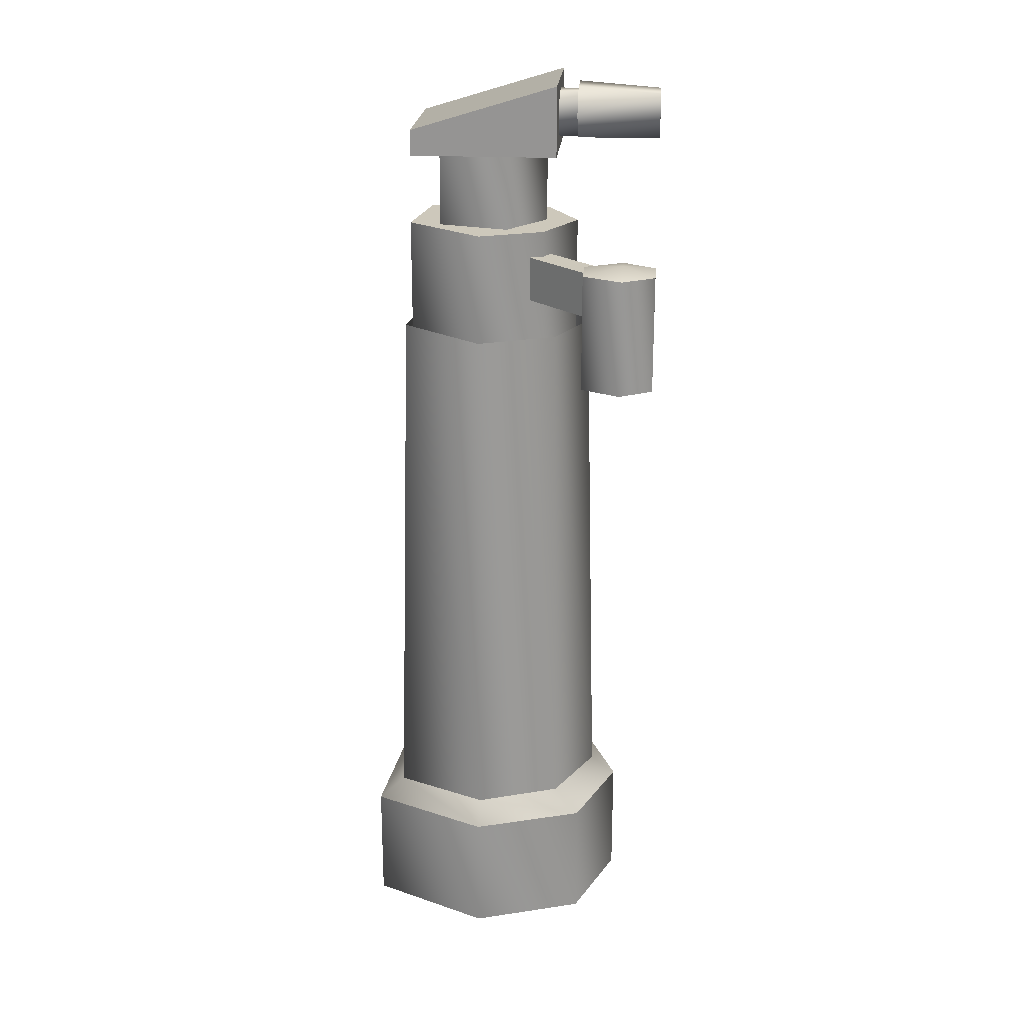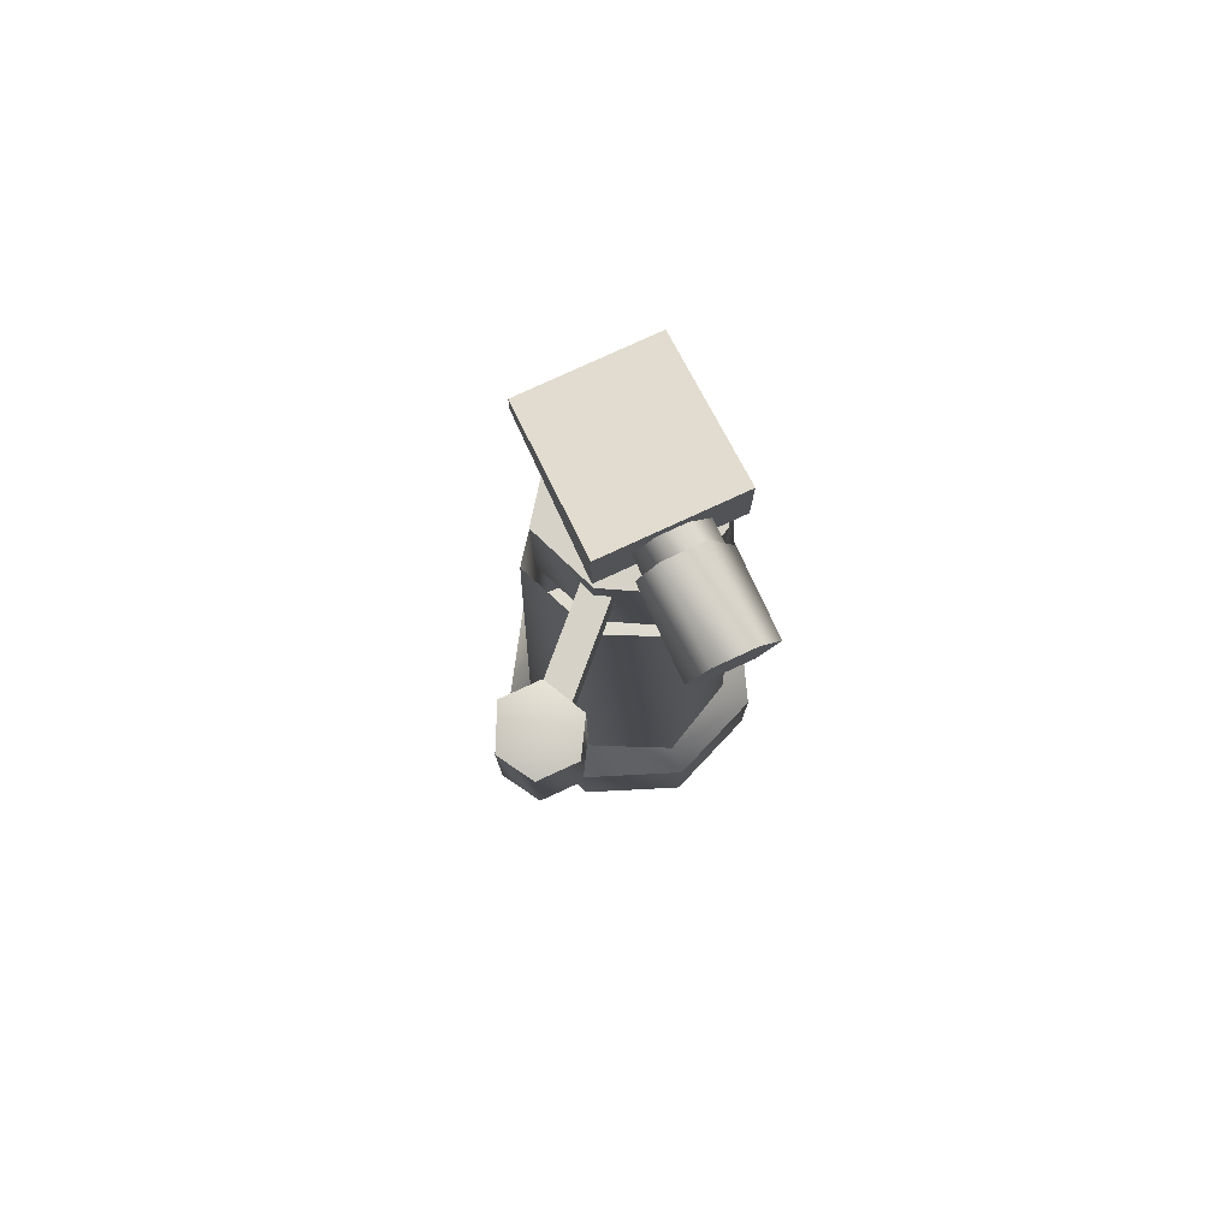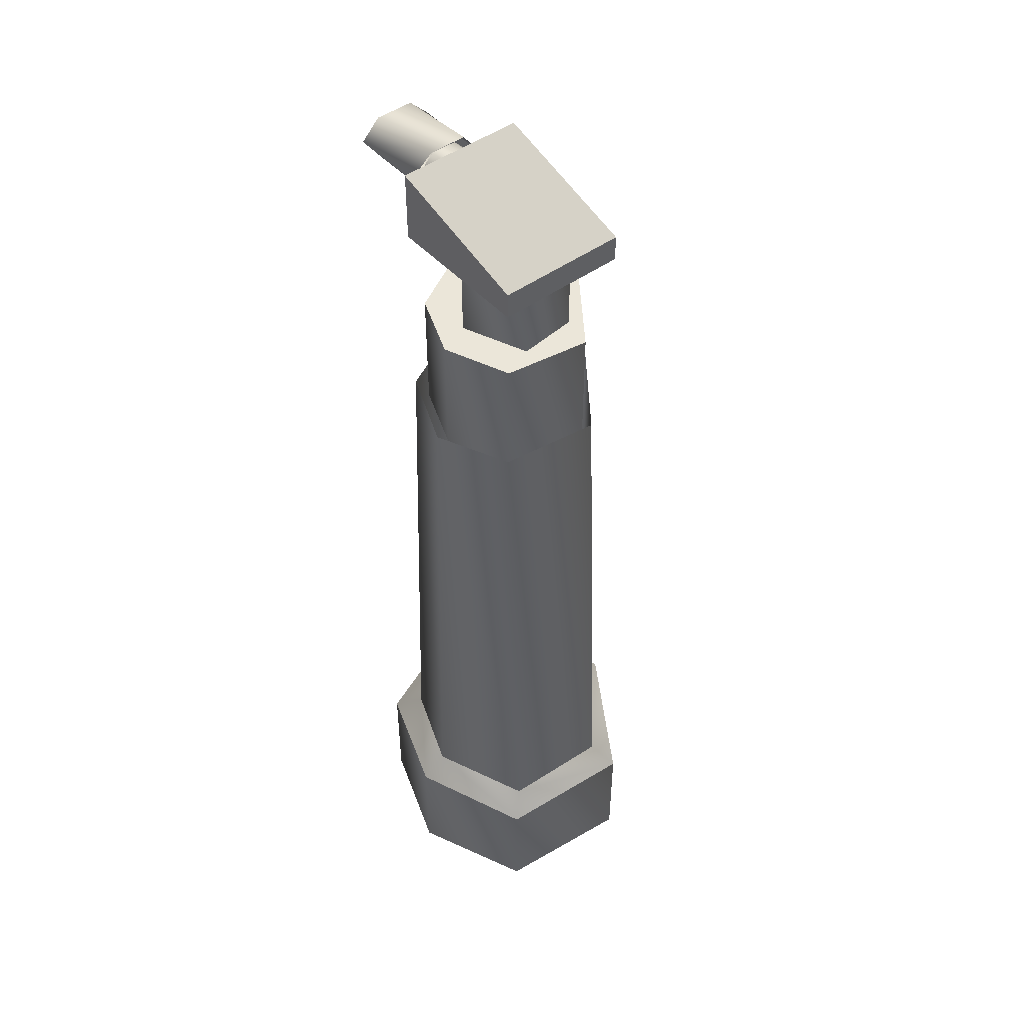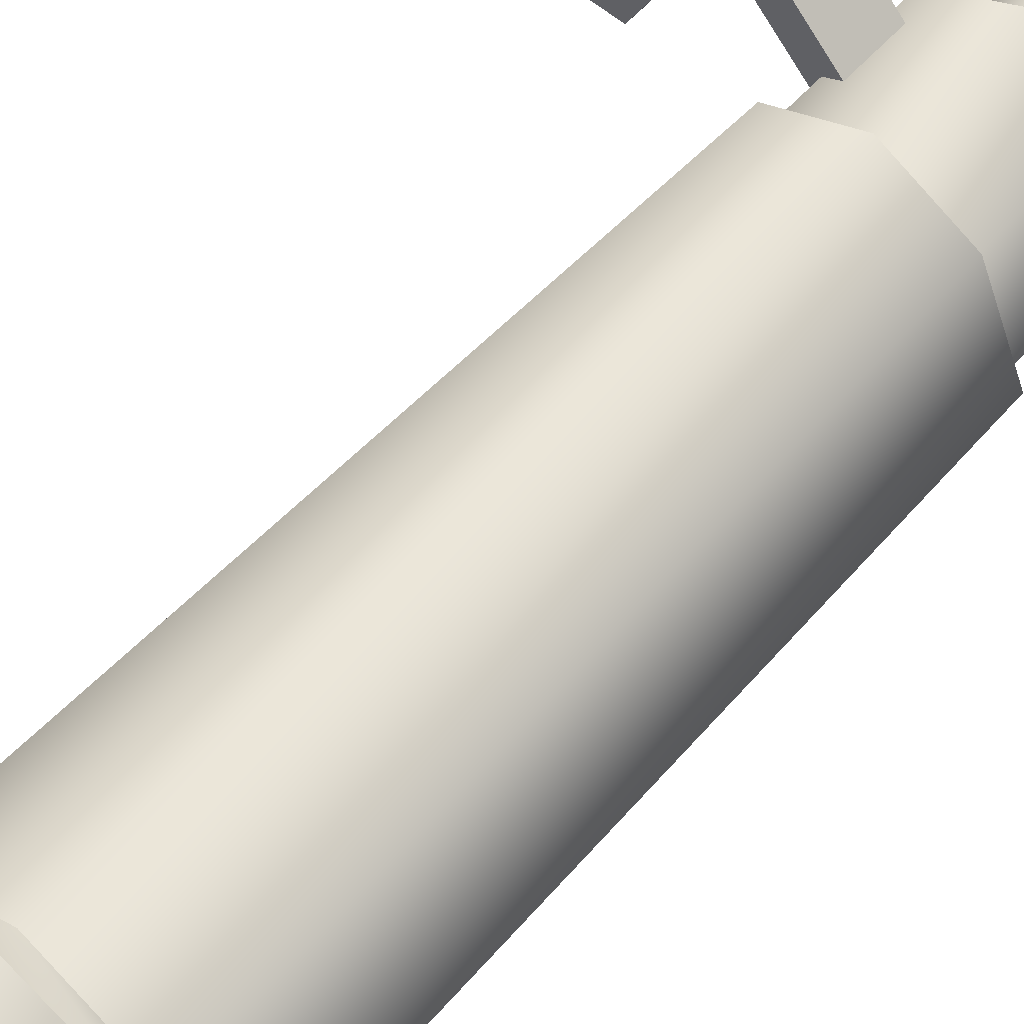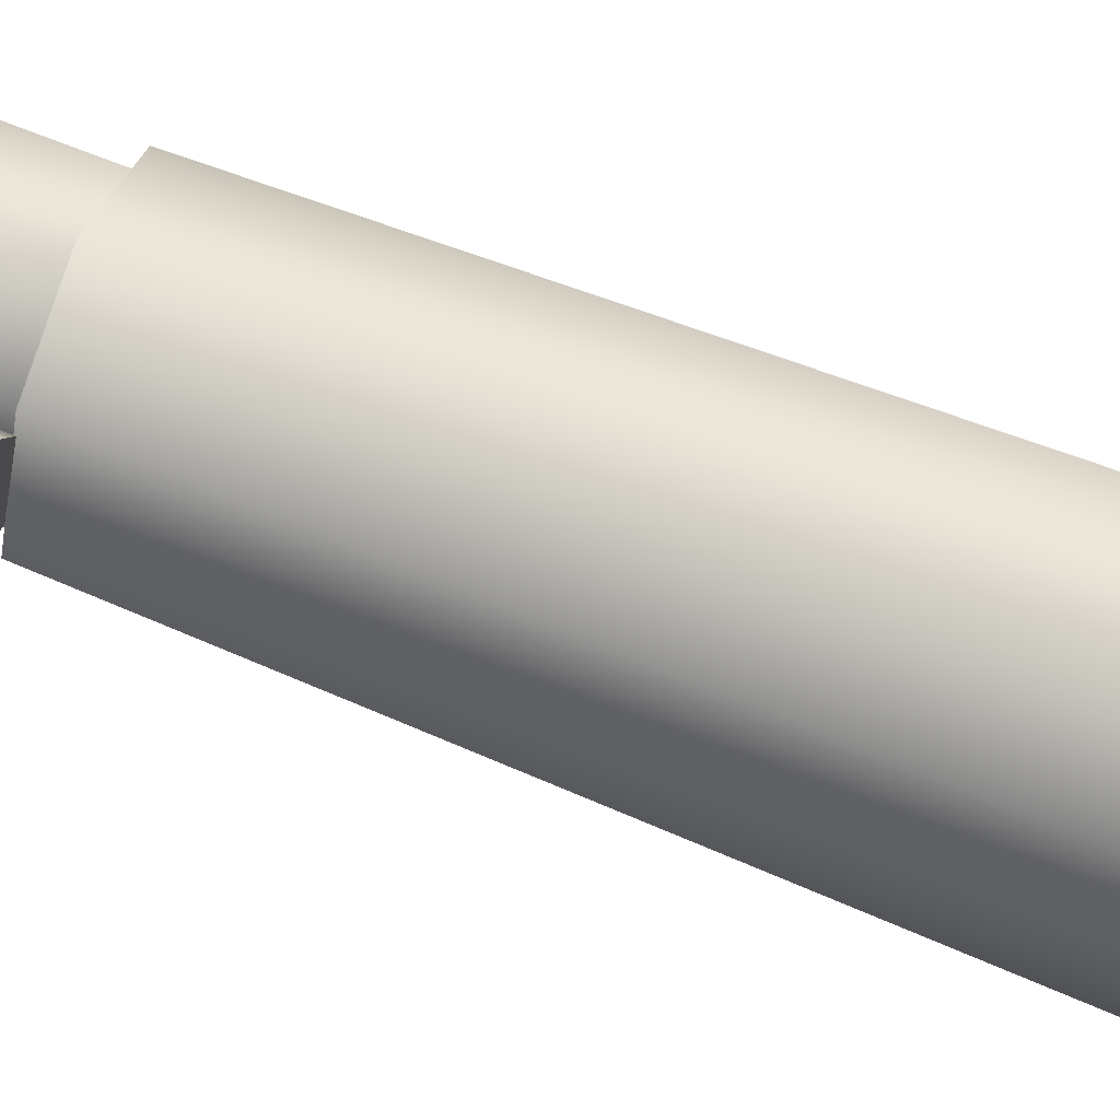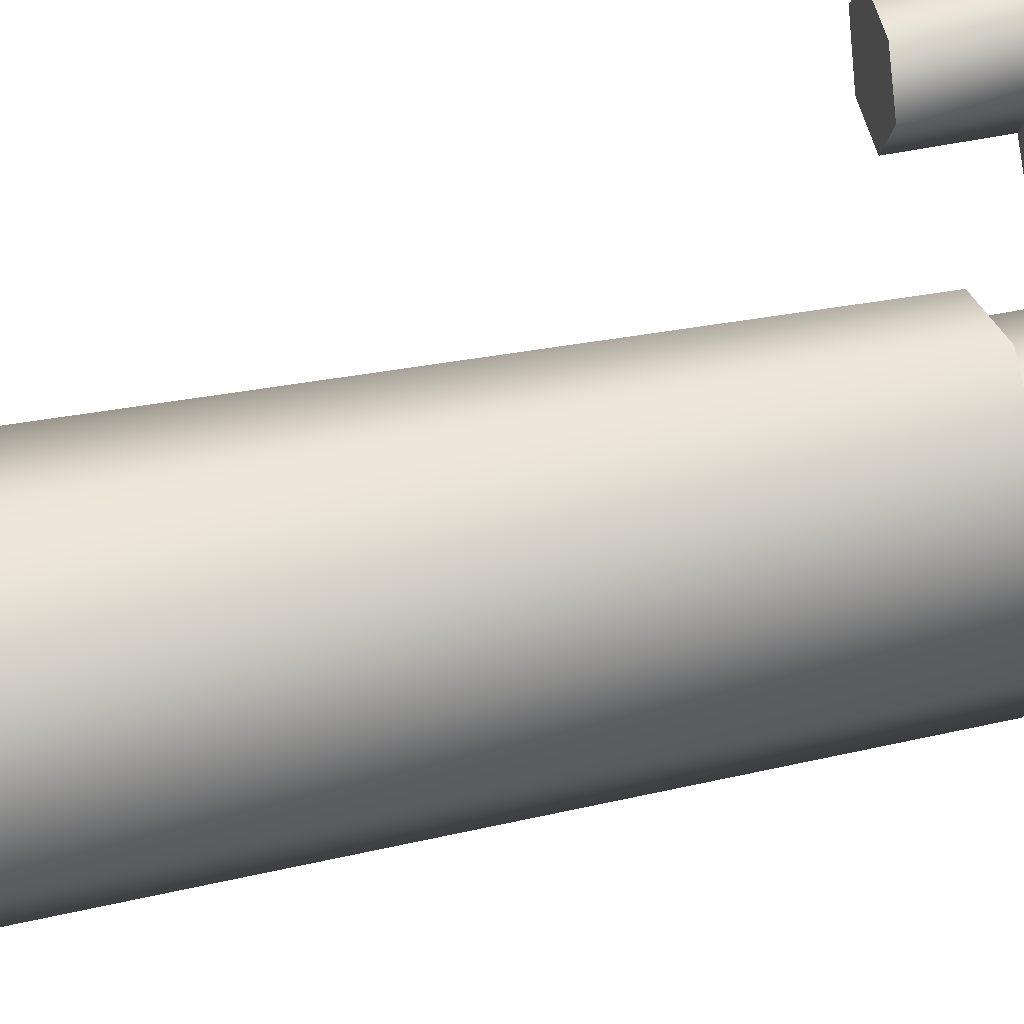
<metadata>
{"format":"obj","ext":"obj","renderer":"f3d","projection":"perspective","resolution":1024,"background":"white","views":[{"elev":22.0,"azim":94.7,"up":"+Z"},{"elev":78.0,"azim":155.2,"up":"+Z"},{"elev":47.4,"azim":-39.4,"up":"+Z"},{"elev":57.2,"azim":-138.6,"up":"+Y"},{"elev":65.8,"azim":112.4,"up":"+Y"},{"elev":49.9,"azim":-102.8,"up":"+Y"}]}
</metadata>
<code>
v 13 36 63
v 9 46 63
v 0 36 63
v 9 46 63
v 0 51 63
v 0 36 63
v 0 51 63
v -9 46 63
v 0 36 63
v -9 46 63
v -13 36 63
v 0 36 63
v -13 36 63
v -9 26 63
v 0 36 63
v -9 26 63
v 4 24 63
v 0 36 63
v 4 24 63
v 13 36 63
v 0 36 63
v 13 36 44
v 9 46 44
v 13 36 63
v 9 46 44
v 9 46 63
v 13 36 63
v 9 46 44
v 0 51 44
v 9 46 63
v 0 51 44
v 0 51 63
v 9 46 63
v 0 51 44
v -9 46 44
v 0 51 63
v -9 46 44
v -9 46 63
v 0 51 63
v -9 46 44
v -13 36 44
v -9 46 63
v -13 36 44
v -13 36 63
v -9 46 63
v -13 36 44
v -9 26 44
v -13 36 63
v -9 26 44
v -9 26 63
v -13 36 63
v -9 26 44
v 4 24 44
v -9 26 63
v 4 24 44
v 4 24 63
v -9 26 63
v 4 24 44
v 13 36 44
v 4 24 63
v 13 36 44
v 13 36 63
v 4 24 63
v 17 36 -37
v 12 49 -37
v 15 36 46
v 12 49 -37
v 10 48 46
v 15 36 46
v 12 49 -37
v 0 55 -37
v 10 48 46
v 0 55 -37
v 0 53 46
v 10 48 46
v 0 55 -37
v -12 49 -37
v 0 53 46
v -12 49 -37
v -10 48 46
v 0 53 46
v -12 49 -37
v -17 36 -37
v -10 48 46
v -17 36 -37
v -15 36 46
v -10 48 46
v -17 36 -37
v -10 22 -39
v -15 36 46
v -10 22 -39
v -10 25 46
v -15 36 46
v -10 22 -39
v 7 21 -39
v -10 25 46
v 7 21 -39
v 5 23 46
v -10 25 46
v 7 21 -39
v 17 36 -37
v 5 23 46
v 17 36 -37
v 15 36 46
v 5 23 46
v 21 36 -40
v 15 53 -40
v 17 36 -37
v 15 53 -40
v 12 49 -37
v 17 36 -37
v 15 53 -40
v 0 59 -40
v 12 49 -37
v 0 59 -40
v 0 55 -37
v 12 49 -37
v 0 59 -40
v -15 53 -40
v 0 55 -37
v -15 53 -40
v -12 49 -37
v 0 55 -37
v -15 53 -40
v -21 36 -40
v -12 49 -37
v -21 36 -40
v -17 36 -37
v -12 49 -37
v -21 36 -40
v -13 19 -42
v -17 36 -37
v -13 19 -42
v -10 22 -39
v -17 36 -37
v -13 19 -42
v 9 17 -42
v -10 22 -39
v 9 17 -42
v 7 21 -39
v -10 22 -39
v 9 17 -42
v 21 36 -40
v 7 21 -39
v 21 36 -40
v 17 36 -37
v 7 21 -39
v 21 36 -59
v 15 53 -59
v 21 36 -40
v 15 53 -59
v 15 53 -40
v 21 36 -40
v 15 53 -59
v 0 59 -59
v 15 53 -40
v 0 59 -59
v 0 59 -40
v 15 53 -40
v 0 59 -59
v -15 53 -59
v 0 59 -40
v -15 53 -59
v -15 53 -40
v 0 59 -40
v -15 53 -59
v -21 36 -59
v -15 53 -40
v -21 36 -59
v -21 36 -40
v -15 53 -40
v -21 36 -59
v -13 19 -60
v -21 36 -40
v -13 19 -60
v -13 19 -42
v -21 36 -40
v -13 19 -60
v 9 17 -61
v -13 19 -42
v 9 17 -61
v 9 17 -42
v -13 19 -42
v 9 17 -61
v 21 36 -59
v 9 17 -42
v 21 36 -59
v 21 36 -40
v 9 17 -42
v 15 53 -59
v 21 36 -59
v 0 36 -57
v 0 59 -59
v 15 53 -59
v 0 36 -57
v -15 53 -59
v 0 59 -59
v 0 36 -57
v -21 36 -59
v -15 53 -59
v 0 36 -57
v -13 19 -60
v -21 36 -59
v 0 36 -57
v 9 17 -61
v -13 19 -60
v 0 36 -57
v 21 36 -59
v 9 17 -61
v 0 36 -57
v 8 40 62
v 0 46 62
v 8 40 77
v 0 46 62
v 0 46 77
v 8 40 77
v 0 46 62
v -8 38 62
v 0 46 77
v -8 38 62
v -8 38 77
v 0 46 77
v -8 38 62
v -4 28 62
v -8 38 77
v -4 28 62
v -4 28 77
v -8 38 77
v -4 28 62
v 5 29 62
v -4 28 77
v 5 29 62
v 5 29 77
v -4 28 77
v 5 29 62
v 8 40 62
v 5 29 77
v 8 40 62
v 8 40 77
v 5 29 77
v 10 25 79
v -10 25 79
v -10 25 75
v -10 25 75
v 10 25 75
v 10 25 79
v 10 48 86
v 10 48 75
v -10 48 75
v -10 48 75
v -10 48 86
v 10 48 86
v 10 48 75
v 10 25 75
v -10 25 75
v -10 25 75
v -10 48 75
v 10 48 75
v 10 48 86
v 10 25 79
v 10 25 75
v 10 25 75
v 10 48 75
v 10 48 86
v -10 48 86
v -10 25 79
v 10 25 79
v 10 25 79
v 10 48 86
v -10 48 86
v -10 48 75
v -10 25 75
v -10 25 79
v -10 25 79
v -10 48 86
v -10 48 75
v 5 52 81
v 2 52 84
v 5 43 81
v 2 52 84
v 2 43 84
v 5 43 81
v 2 52 84
v -2 52 84
v 2 43 84
v -2 52 84
v -2 43 84
v 2 43 84
v -2 52 84
v -5 52 81
v -2 43 84
v -5 52 81
v -5 43 81
v -2 43 84
v -5 52 81
v -2 52 78
v -5 43 81
v -2 52 78
v -2 43 77
v -5 43 81
v -2 52 78
v 2 52 77
v -2 43 77
v 2 52 77
v 2 43 77
v -2 43 77
v 2 52 77
v 5 52 81
v 2 43 77
v 5 52 81
v 5 43 81
v 2 43 77
v 6 64 81
v 3 64 84
v 6 51 81
v 3 64 84
v 3 51 85
v 6 51 81
v 3 64 84
v -3 64 84
v 3 51 85
v -3 64 84
v -3 51 85
v 3 51 85
v -3 64 84
v -6 64 81
v -3 51 85
v -6 64 81
v -6 52 81
v -3 51 85
v -6 64 81
v -3 64 77
v -6 52 81
v -3 64 77
v -3 51 77
v -6 52 81
v -3 64 77
v 3 64 77
v -3 51 77
v 3 64 77
v 3 51 77
v -3 51 77
v 3 64 77
v 6 64 81
v 3 51 77
v 6 64 81
v 6 51 81
v 3 51 77
v 3 64 84
v 6 64 81
v 0 64 81
v -3 64 84
v 3 64 84
v 0 64 81
v -6 64 81
v -3 64 84
v 0 64 81
v -3 64 77
v -6 64 81
v 0 64 81
v 3 64 77
v -3 64 77
v 0 64 81
v 6 64 81
v 3 64 77
v 0 64 81
v 22 56 52
v 7 41 52
v 4 44 52
v 4 44 52
v 19 59 52
v 22 56 52
v 22 56 59
v 7 41 59
v 7 41 52
v 7 41 52
v 22 56 52
v 22 56 59
v 19 59 59
v 4 44 59
v 7 41 59
v 7 41 59
v 22 56 59
v 19 59 59
v 19 59 52
v 4 44 52
v 4 44 59
v 4 44 59
v 19 59 59
v 19 59 52
v 28 59 60
v 25 64 60
v 22 59 61
v 25 64 60
v 19 64 60
v 22 59 61
v 19 64 60
v 16 59 60
v 22 59 61
v 16 59 60
v 19 53 60
v 22 59 61
v 19 53 60
v 25 53 60
v 22 59 61
v 25 53 60
v 28 59 60
v 22 59 61
v 28 59 42
v 25 64 42
v 28 59 60
v 25 64 42
v 25 64 60
v 28 59 60
v 25 64 42
v 19 64 42
v 25 64 60
v 19 64 42
v 19 64 60
v 25 64 60
v 19 64 42
v 16 59 42
v 19 64 60
v 16 59 42
v 16 59 60
v 19 64 60
v 16 59 42
v 19 53 42
v 16 59 60
v 19 53 42
v 19 53 60
v 16 59 60
v 19 53 42
v 25 53 42
v 19 53 60
v 25 53 42
v 25 53 60
v 19 53 60
v 25 53 42
v 28 59 42
v 25 53 60
v 28 59 42
v 28 59 60
v 25 53 60
v 25 64 42
v 28 59 42
v 22 59 42
v 19 64 42
v 25 64 42
v 22 59 42
v 16 59 42
v 19 64 42
v 22 59 42
v 19 53 42
v 16 59 42
v 22 59 42
v 25 53 42
v 19 53 42
v 22 59 42
v 28 59 42
v 25 53 42
v 22 59 42
f 1 2 3
f 4 5 6
f 7 8 9
f 10 11 12
f 13 14 15
f 16 17 18
f 19 20 21
f 22 23 24
f 25 26 27
f 28 29 30
f 31 32 33
f 34 35 36
f 37 38 39
f 40 41 42
f 43 44 45
f 46 47 48
f 49 50 51
f 52 53 54
f 55 56 57
f 58 59 60
f 61 62 63
f 64 65 66
f 67 68 69
f 70 71 72
f 73 74 75
f 76 77 78
f 79 80 81
f 82 83 84
f 85 86 87
f 88 89 90
f 91 92 93
f 94 95 96
f 97 98 99
f 100 101 102
f 103 104 105
f 106 107 108
f 109 110 111
f 112 113 114
f 115 116 117
f 118 119 120
f 121 122 123
f 124 125 126
f 127 128 129
f 130 131 132
f 133 134 135
f 136 137 138
f 139 140 141
f 142 143 144
f 145 146 147
f 148 149 150
f 151 152 153
f 154 155 156
f 157 158 159
f 160 161 162
f 163 164 165
f 166 167 168
f 169 170 171
f 172 173 174
f 175 176 177
f 178 179 180
f 181 182 183
f 184 185 186
f 187 188 189
f 190 191 192
f 193 194 195
f 196 197 198
f 199 200 201
f 202 203 204
f 205 206 207
f 208 209 210
f 211 212 213
f 214 215 216
f 217 218 219
f 220 221 222
f 223 224 225
f 226 227 228
f 229 230 231
f 232 233 234
f 235 236 237
f 238 239 240
f 241 242 243
f 244 245 246
f 247 248 249
f 250 251 252
f 253 254 255
f 256 257 258
f 259 260 261
f 262 263 264
f 265 266 267
f 268 269 270
f 271 272 273
f 274 275 276
f 277 278 279
f 280 281 282
f 283 284 285
f 286 287 288
f 289 290 291
f 292 293 294
f 295 296 297
f 298 299 300
f 301 302 303
f 304 305 306
f 307 308 309
f 310 311 312
f 313 314 315
f 316 317 318
f 319 320 321
f 322 323 324
f 325 326 327
f 328 329 330
f 331 332 333
f 334 335 336
f 337 338 339
f 340 341 342
f 343 344 345
f 346 347 348
f 349 350 351
f 352 353 354
f 355 356 357
f 358 359 360
f 361 362 363
f 364 365 366
f 367 368 369
f 370 371 372
f 373 374 375
f 376 377 378
f 379 380 381
f 382 383 384
f 385 386 387
f 388 389 390
f 391 392 393
f 394 395 396
f 397 398 399
f 400 401 402
f 403 404 405
f 406 407 408
f 409 410 411
f 412 413 414
f 415 416 417
f 418 419 420
f 421 422 423
f 424 425 426
f 427 428 429
f 430 431 432
f 433 434 435
f 436 437 438
f 439 440 441
f 442 443 444
f 445 446 447
f 448 449 450
f 451 452 453
f 454 455 456
f 457 458 459
f 460 461 462

</code>
